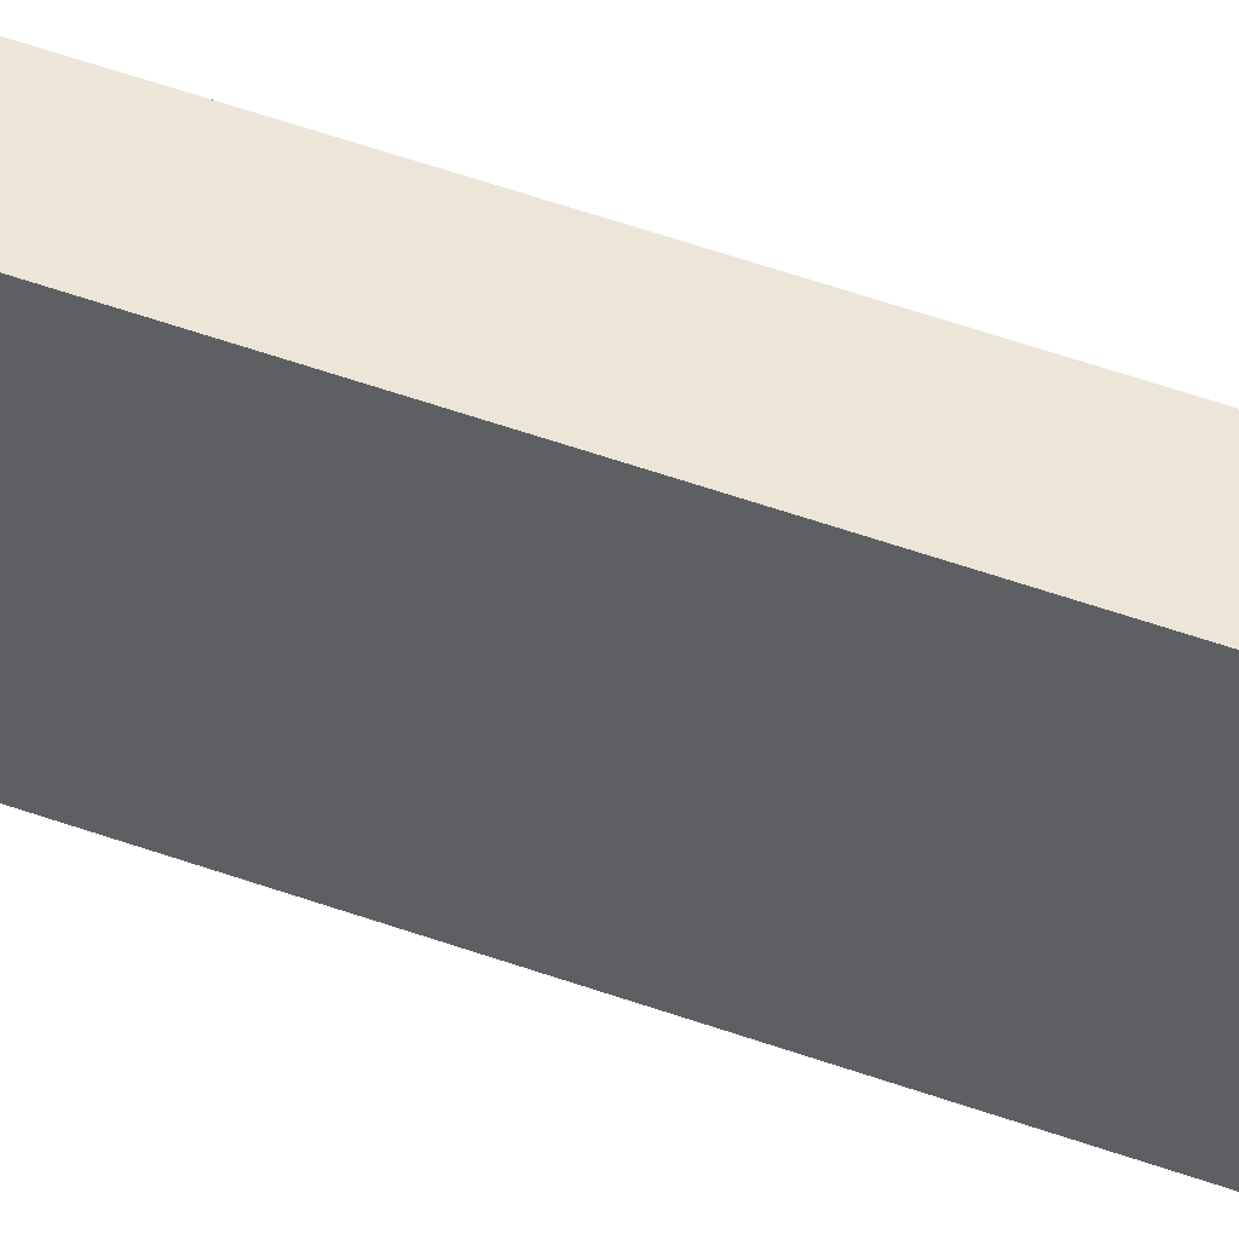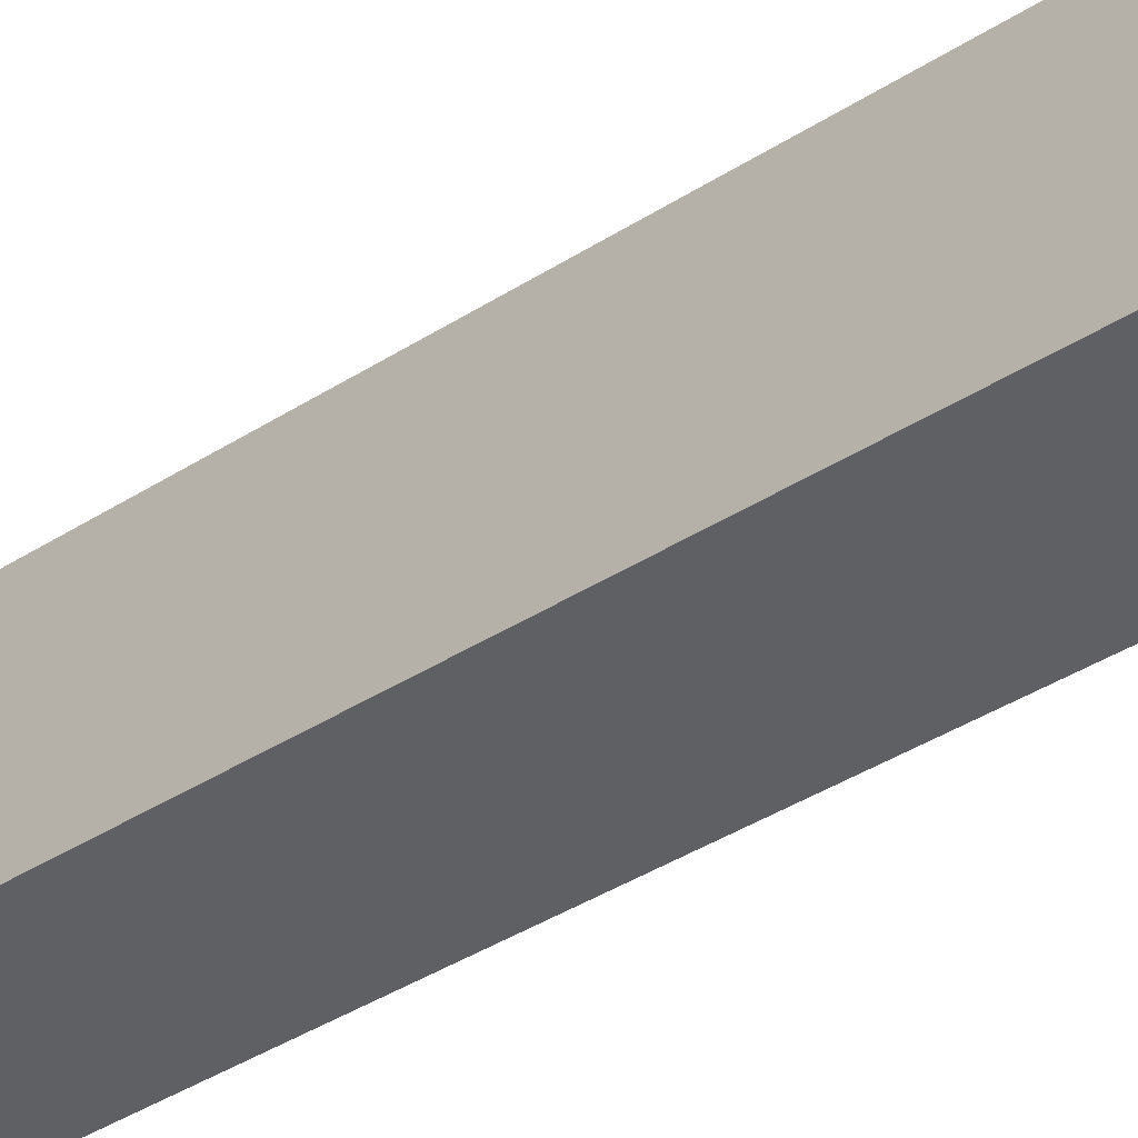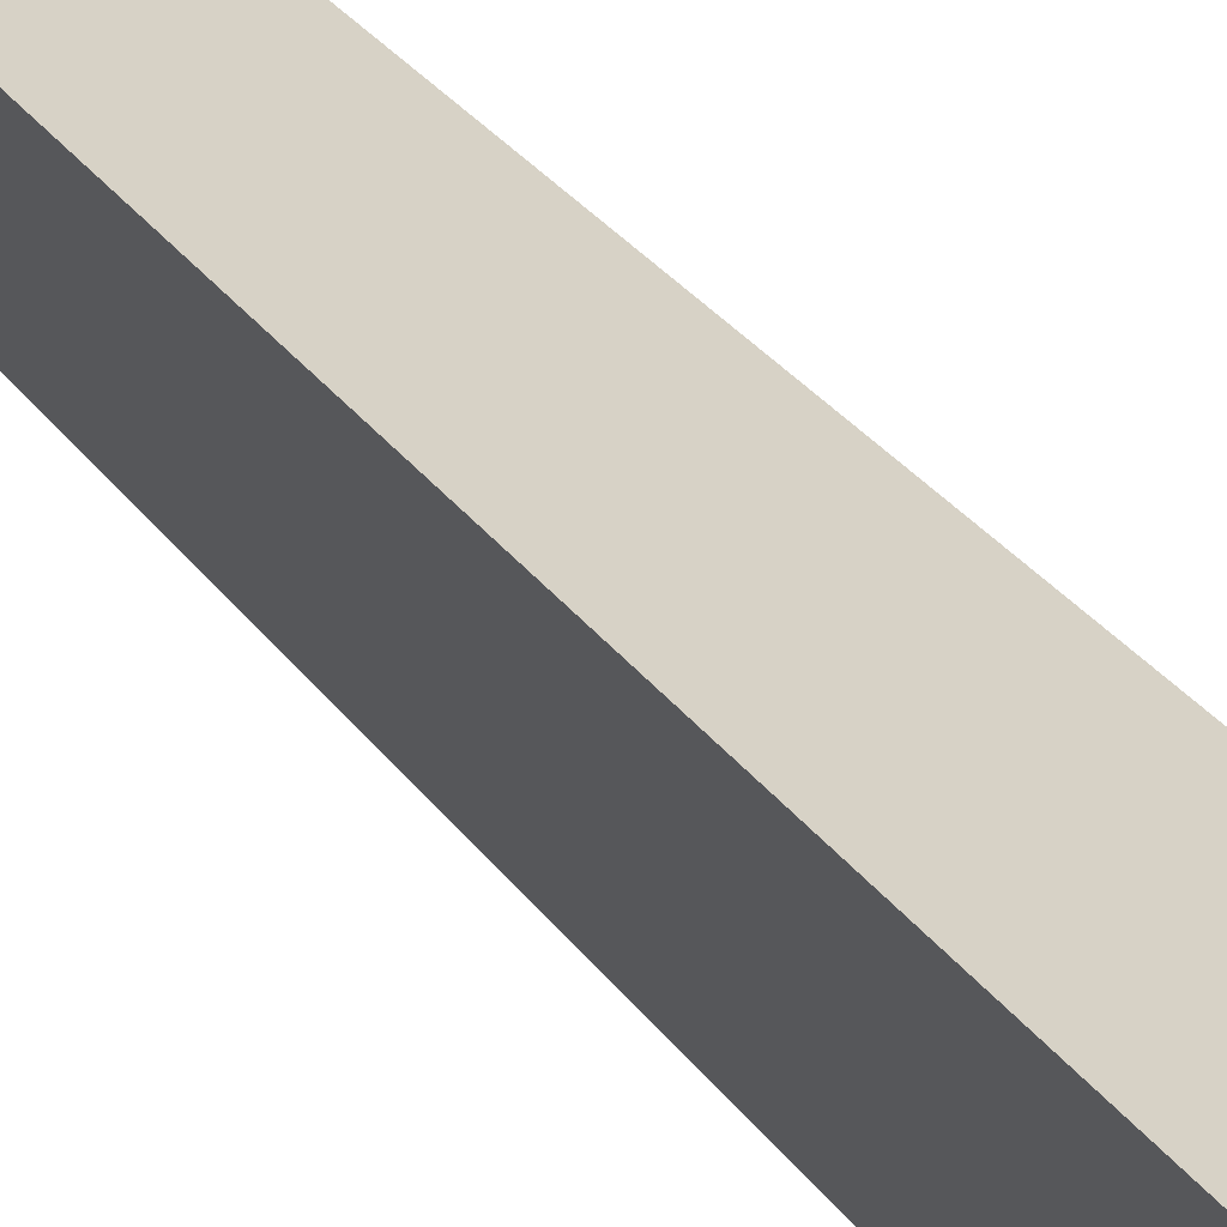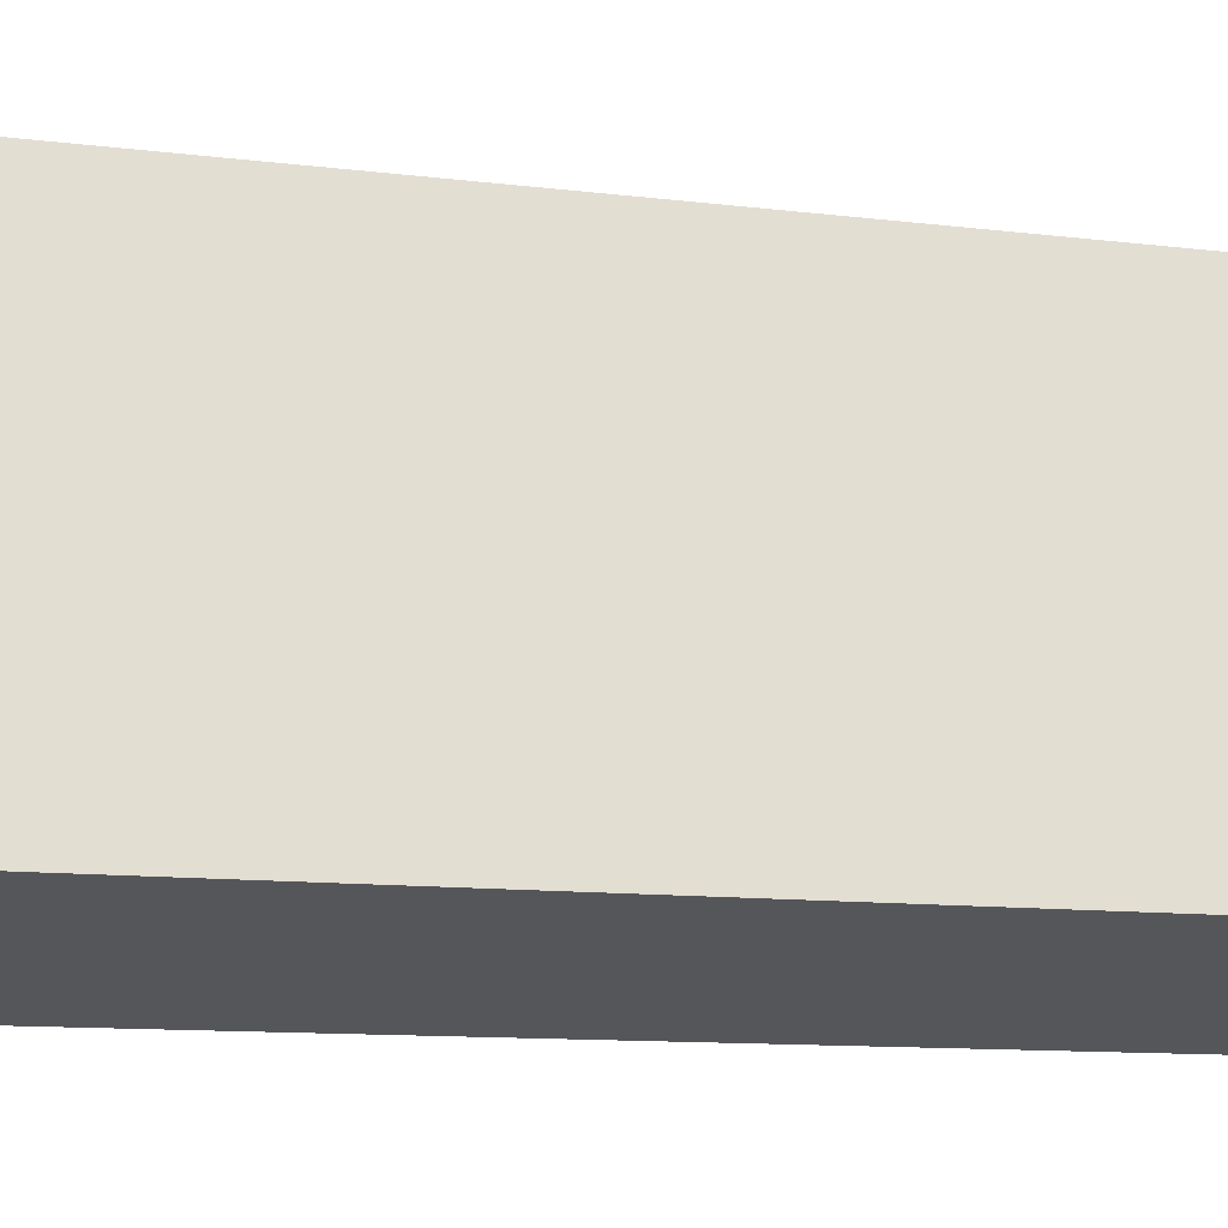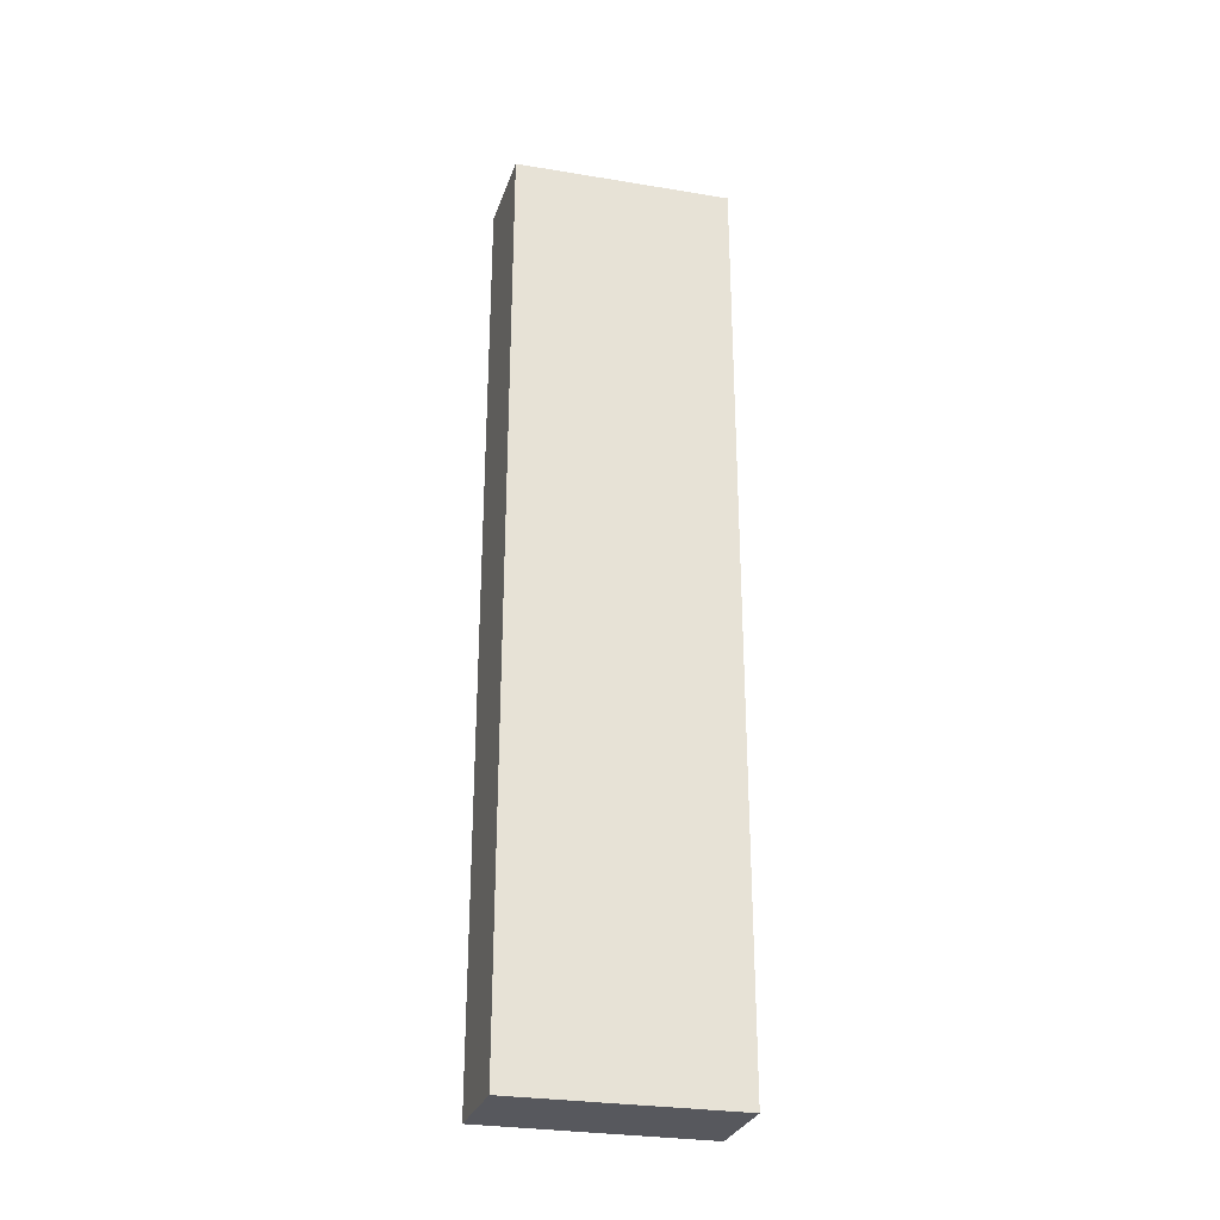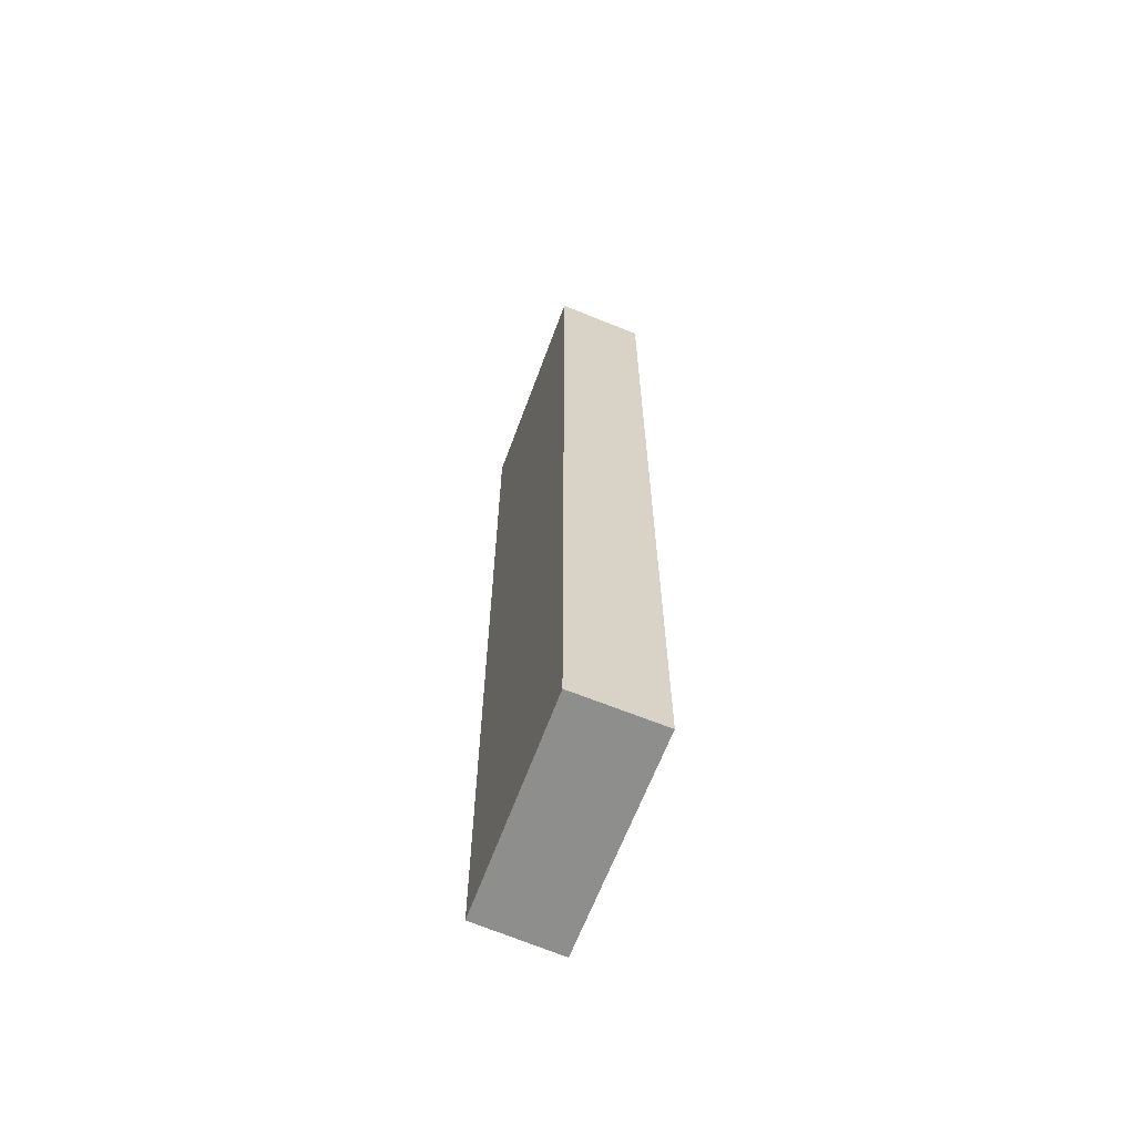
<metadata>
{"format":"obj","ext":"obj","renderer":"f3d","projection":"perspective","resolution":1024,"background":"white","views":[{"elev":70.1,"azim":-71.9,"up":"+Z"},{"elev":-34.8,"azim":-48.3,"up":"+Z"},{"elev":28.4,"azim":152.3,"up":"+Z"},{"elev":-6.1,"azim":-119.1,"up":"+Z"},{"elev":-28.9,"azim":97.3,"up":"+Y"},{"elev":-64.9,"azim":-179.2,"up":"+Y"}]}
</metadata>
<code>
v  2.201 12.71 2.3
v  0 12.71 7.784e-16
v  1.111 12.71 2.798
v  1.128 12.71 -0.481
v  1.111 -1.713e-16 2.798
v  2.201 -1.408e-16 2.3
v  1.128 2.945e-17 -0.481
v  0 0 0
g defaultobject
f 1 2 3
f 2 1 4
f 5 1 3
f 1 5 6
f 6 4 1
f 4 6 7
f 7 2 4
f 2 7 8
f 8 3 2
f 3 8 5
f 8 6 5
f 6 8 7

</code>
